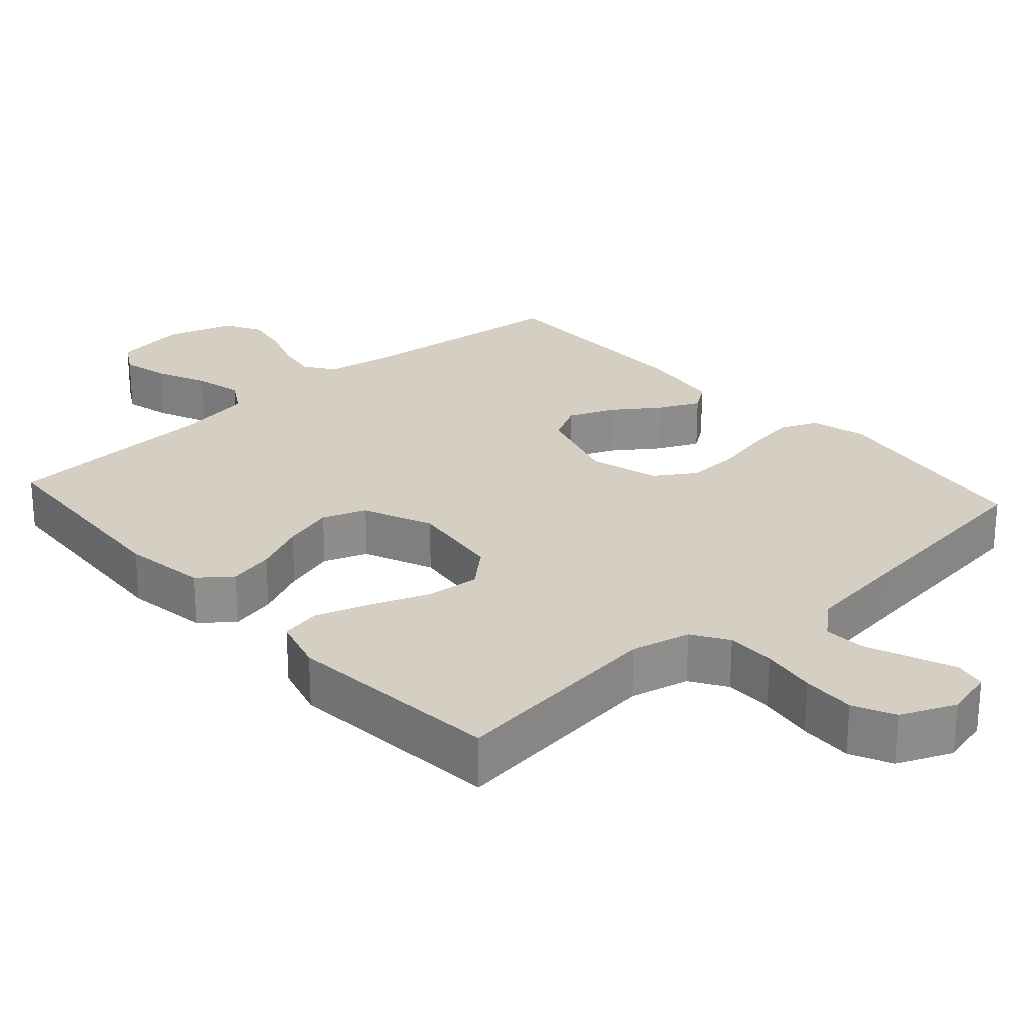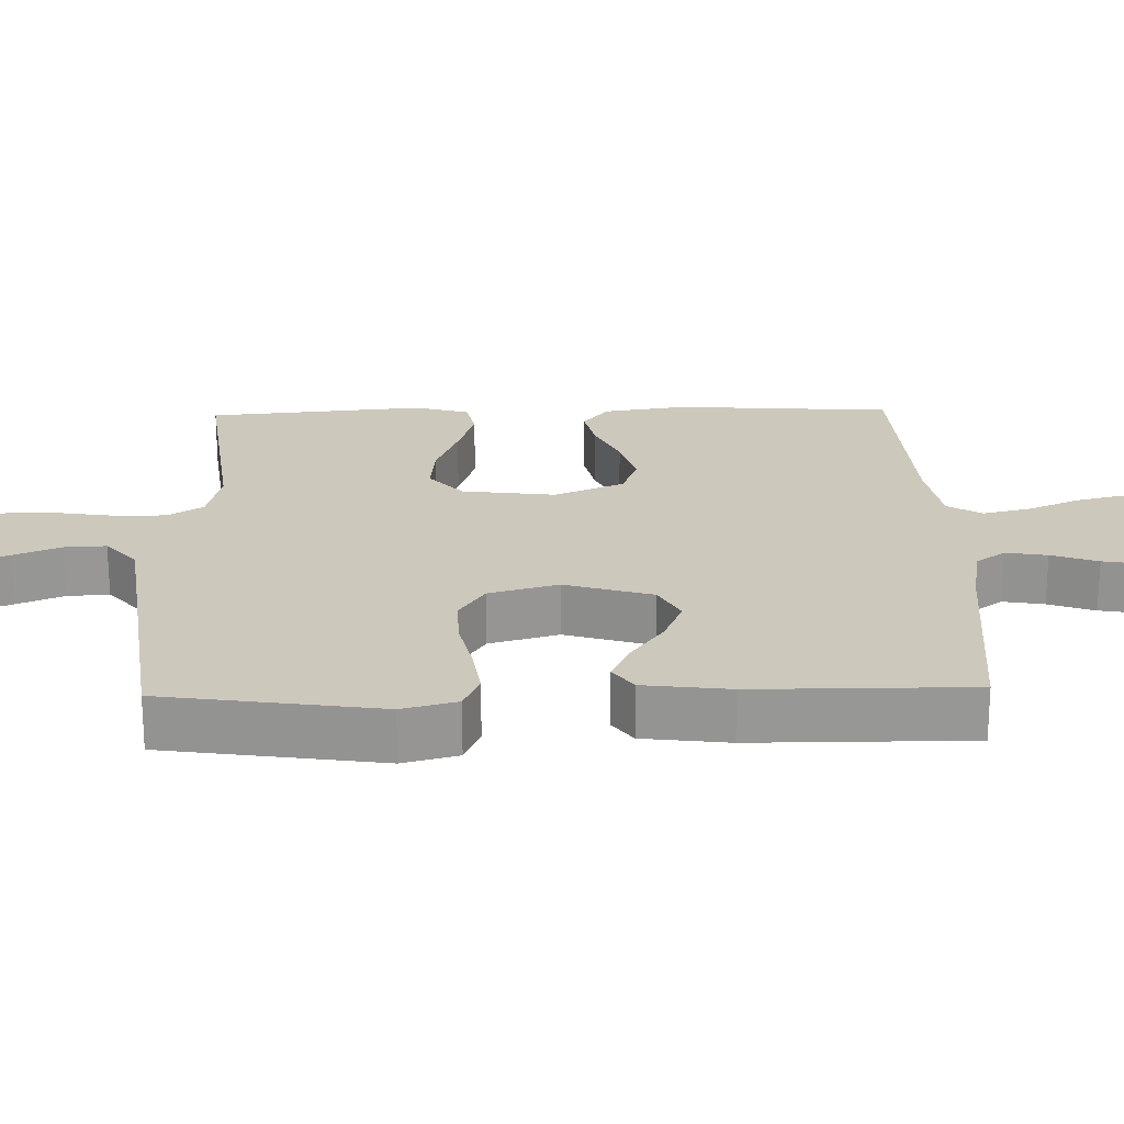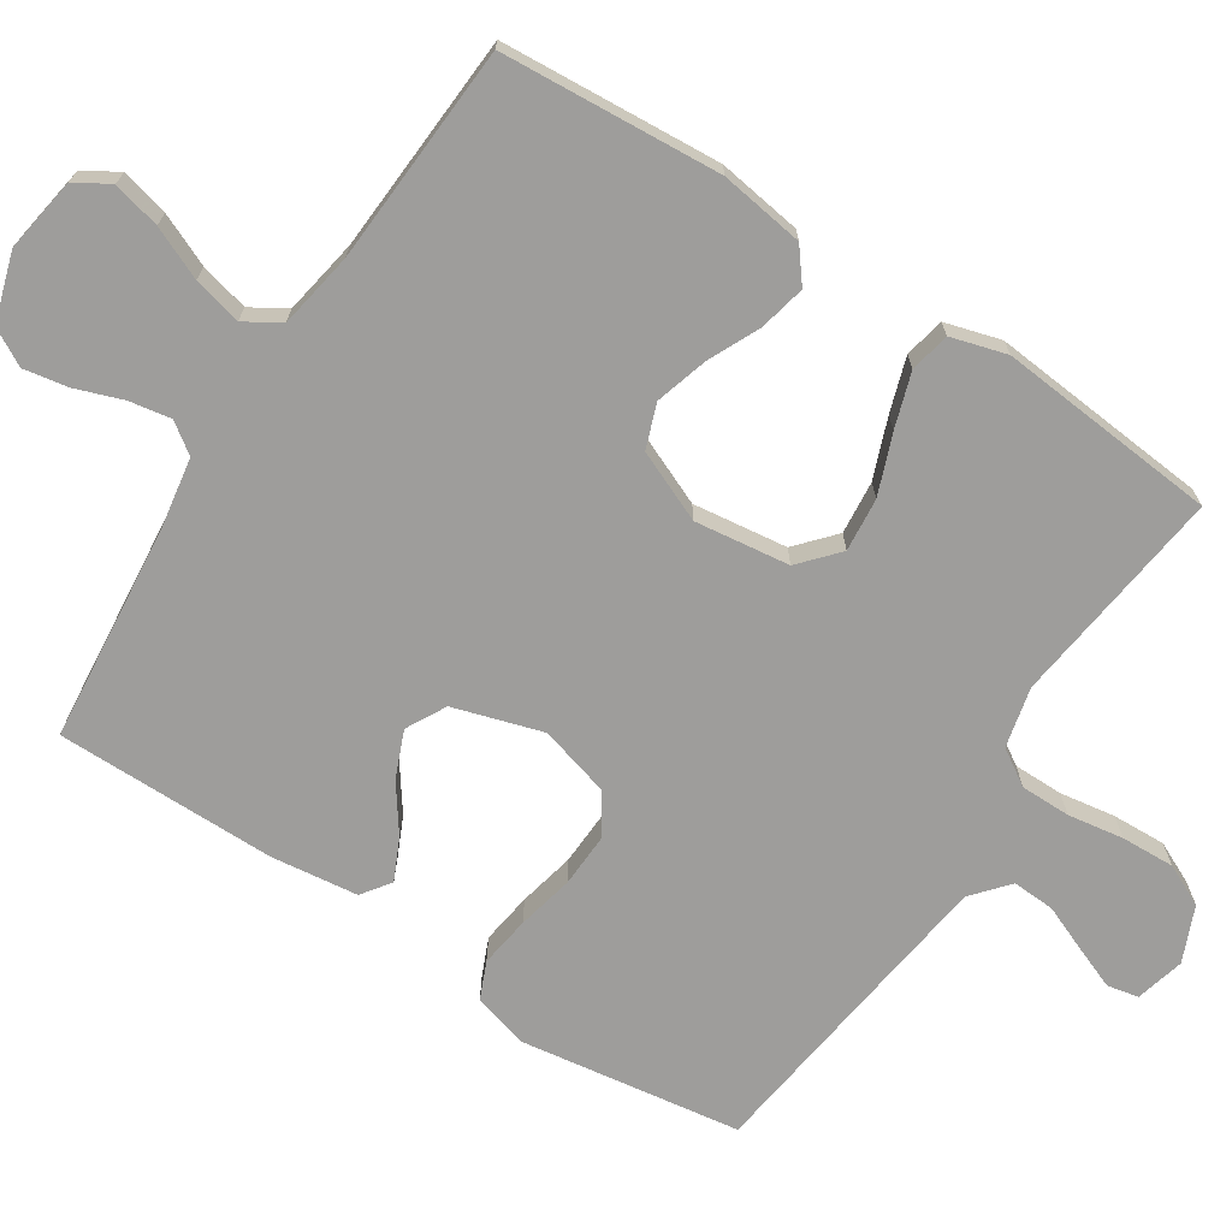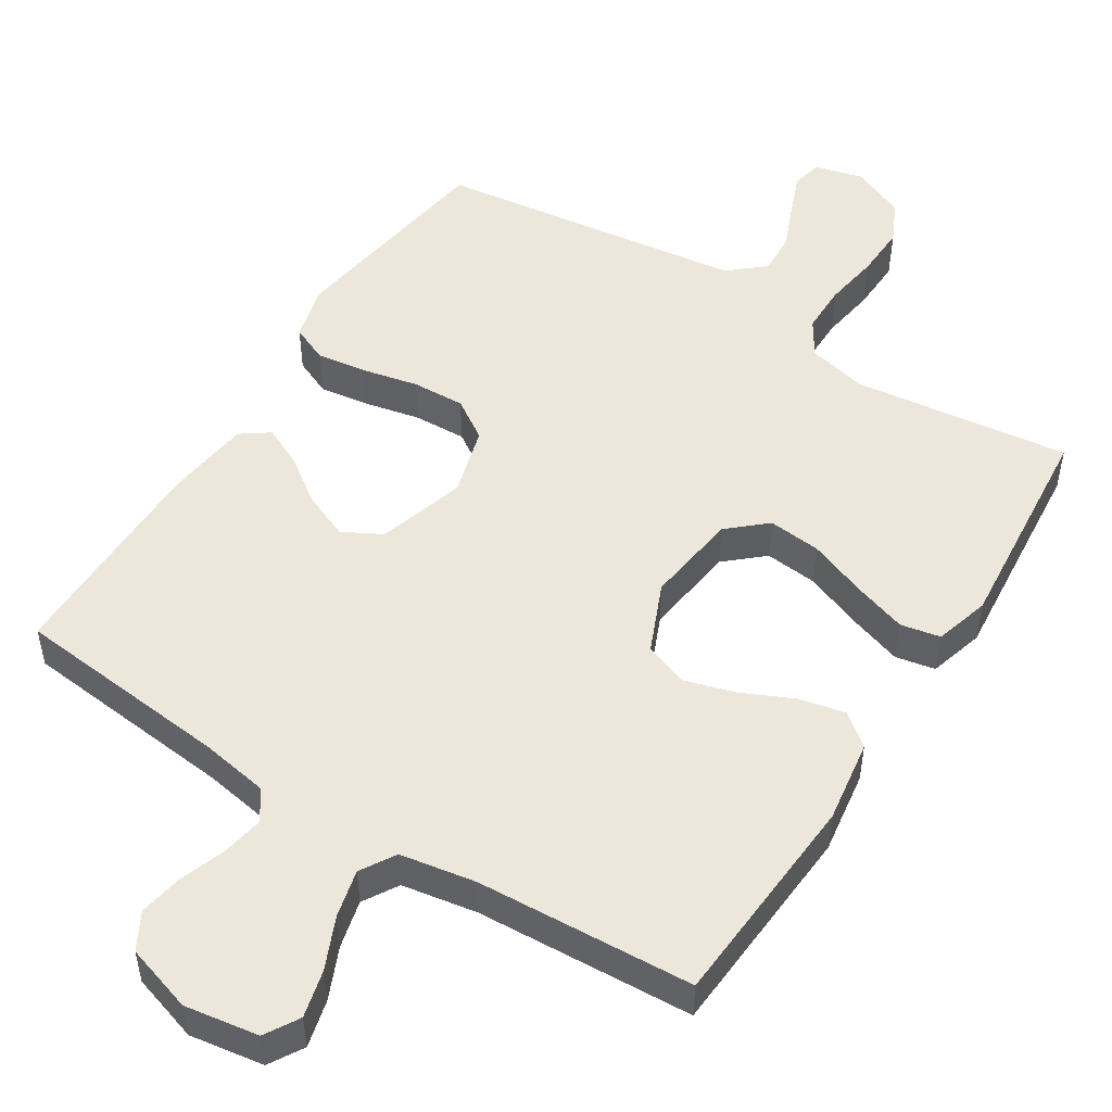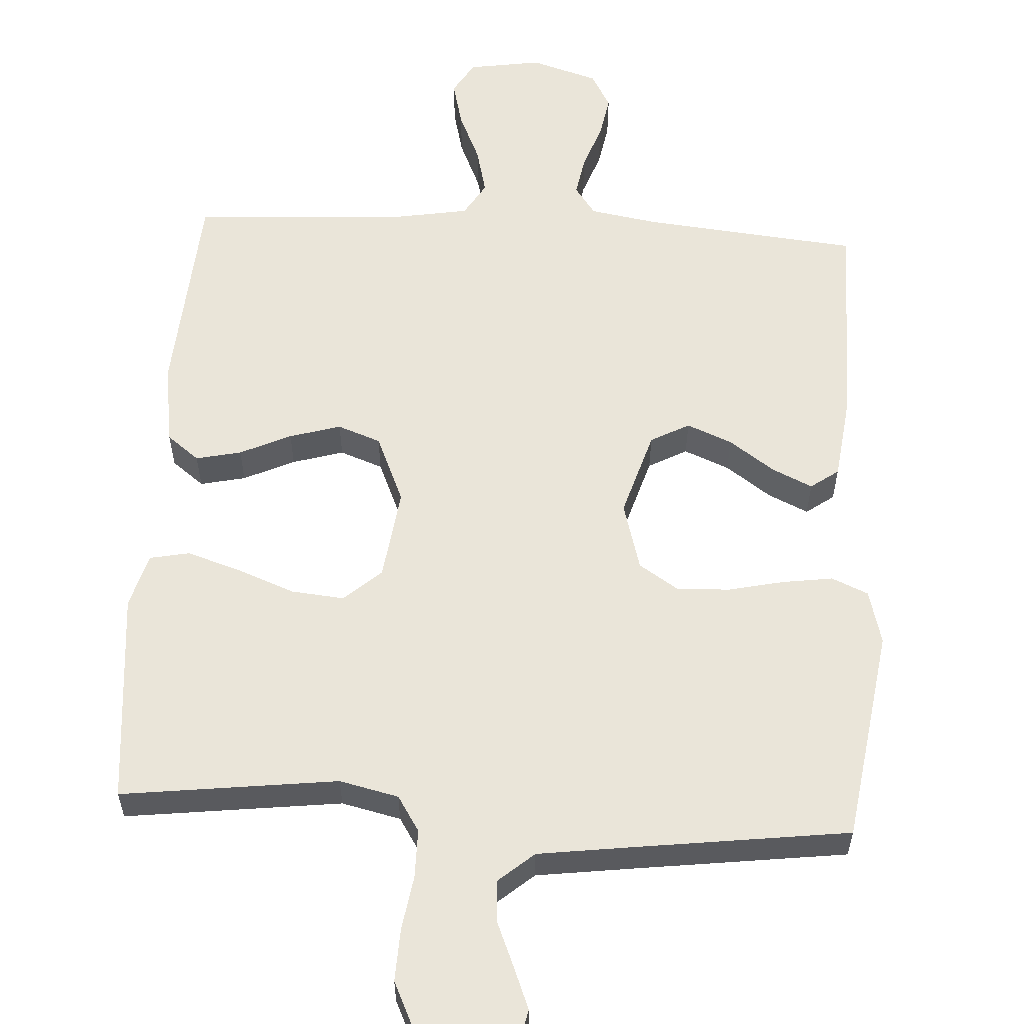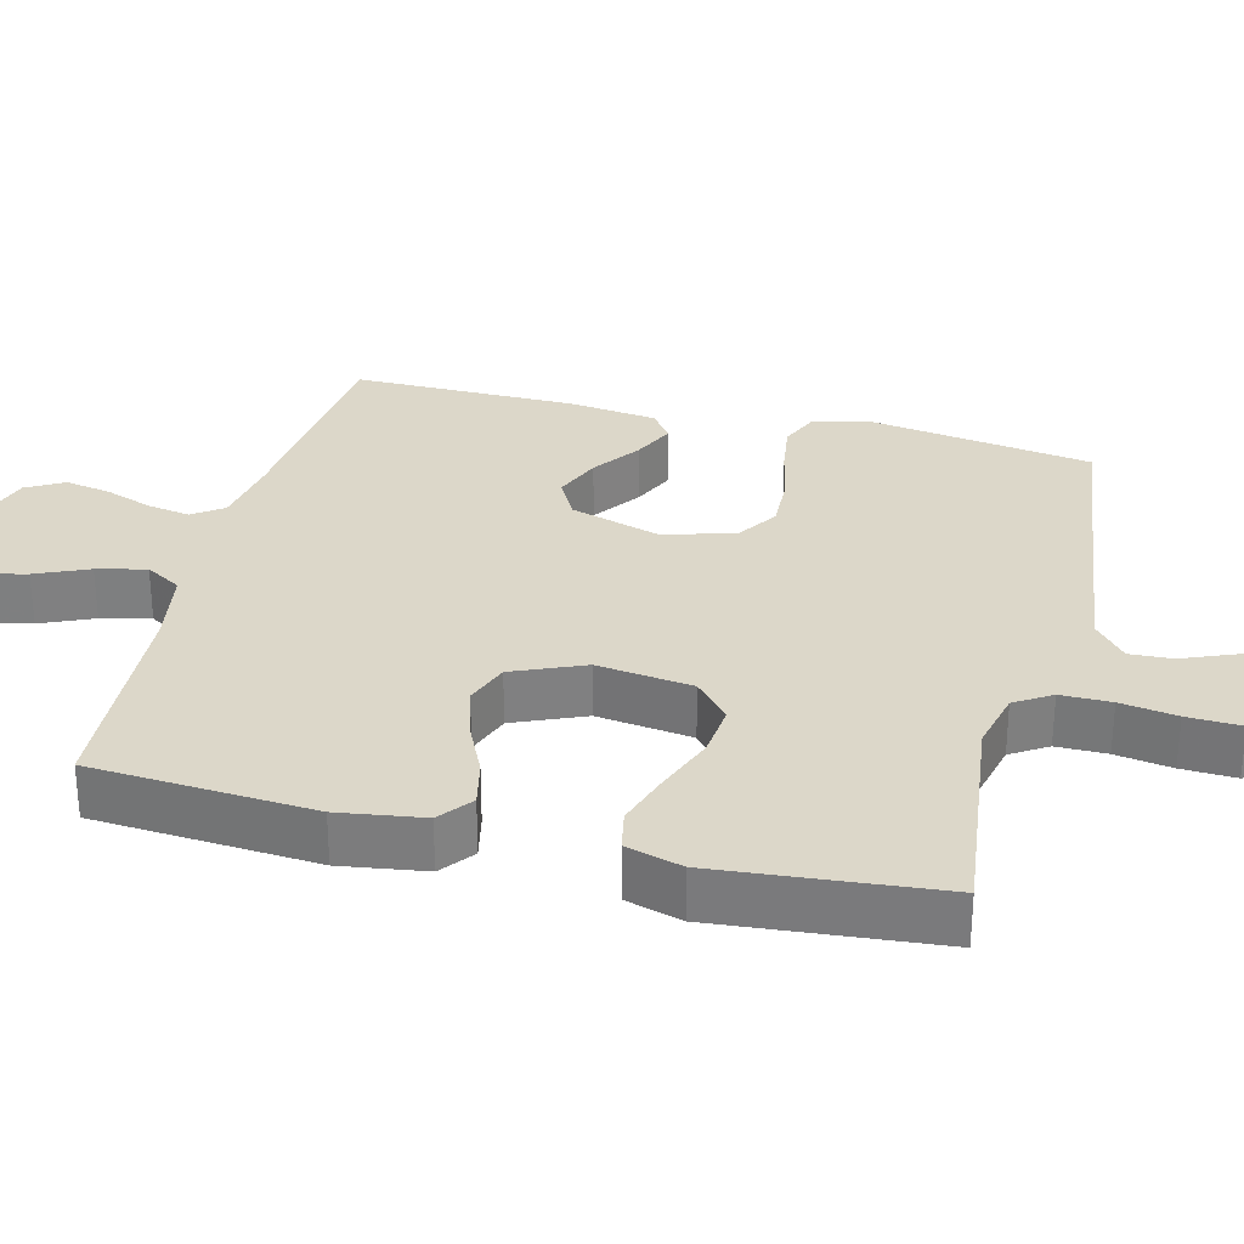
<metadata>
{"format":"obj","ext":"obj","renderer":"f3d","projection":"perspective","resolution":1024,"background":"white","views":[{"elev":25.4,"azim":138.1,"up":"+Y"},{"elev":22.1,"azim":-91.4,"up":"+Y"},{"elev":-70.6,"azim":57.0,"up":"+Y"},{"elev":50.7,"azim":32.3,"up":"+Y"},{"elev":58.0,"azim":-176.7,"up":"+Y"},{"elev":30.3,"azim":104.2,"up":"+Y"}]}
</metadata>
<code>
v -0.5 0.07 -0.5
v -0.545 0.07 -0.2
v -0.525 0.07 -0.124
v -0.474 0.07 -0.102
v -0.404 0.07 -0.112
v -0.327 0.07 -0.129
v -0.254 0.07 -0.132
v -0.199 0.07 -0.096
v -0.172 0.07 0
v -0.209 0.07 0.121
v -0.263 0.07 0.15
v -0.326 0.07 0.124
v -0.389 0.07 0.079
v -0.445 0.07 0.053
v -0.484 0.07 0.081
v -0.499 0.07 0.2
v -0.5 0.07 0.5
v -0.2 0.07 0.53
v -0.106 0.07 0.546
v -0.077 0.07 0.587
v -0.087 0.07 0.644
v -0.11 0.07 0.708
v -0.121 0.07 0.769
v -0.093 0.07 0.819
v 0 0.07 0.848
v 0.102 0.07 0.832
v 0.13 0.07 0.785
v 0.114 0.07 0.72
v 0.083 0.07 0.649
v 0.067 0.07 0.583
v 0.096 0.07 0.535
v 0.2 0.07 0.517
v 0.5 0.07 0.5
v 0.521 0.07 0.2
v 0.504 0.07 0.085
v 0.459 0.07 0.05
v 0.396 0.07 0.064
v 0.325 0.07 0.097
v 0.254 0.07 0.118
v 0.194 0.07 0.096
v 0.153 0.07 0
v 0.17 0.07 -0.129
v 0.222 0.07 -0.175
v 0.295 0.07 -0.168
v 0.376 0.07 -0.137
v 0.45 0.07 -0.113
v 0.505 0.07 -0.124
v 0.527 0.07 -0.2
v 0.5 0.07 -0.5
v 0.2 0.07 -0.463
v 0.118 0.07 -0.482
v 0.087 0.07 -0.531
v 0.087 0.07 -0.599
v 0.099 0.07 -0.675
v 0.102 0.07 -0.748
v 0.075 0.07 -0.805
v 0 0.07 -0.837
v -0.067 0.07 -0.82
v -0.076 0.07 -0.777
v -0.053 0.07 -0.719
v -0.027 0.07 -0.656
v -0.024 0.07 -0.598
v -0.073 0.07 -0.556
v -0.2 0.07 -0.539
v -0.5 0 -0.5
v -0.545 0 -0.2
v -0.525 0 -0.124
v -0.474 0 -0.102
v -0.404 0 -0.112
v -0.327 0 -0.129
v -0.254 0 -0.132
v -0.199 0 -0.096
v -0.172 0 0
v -0.209 0 0.121
v -0.263 0 0.15
v -0.326 0 0.124
v -0.389 0 0.079
v -0.445 0 0.053
v -0.484 0 0.081
v -0.499 0 0.2
v -0.5 0 0.5
v -0.2 0 0.53
v -0.106 0 0.546
v -0.077 0 0.587
v -0.087 0 0.644
v -0.11 0 0.708
v -0.121 0 0.769
v -0.093 0 0.819
v 0 0 0.848
v 0.102 0 0.832
v 0.13 0 0.785
v 0.114 0 0.72
v 0.083 0 0.649
v 0.067 0 0.583
v 0.096 0 0.535
v 0.2 0 0.517
v 0.5 0 0.5
v 0.521 0 0.2
v 0.504 0 0.085
v 0.459 0 0.05
v 0.396 0 0.064
v 0.325 0 0.097
v 0.254 0 0.118
v 0.194 0 0.096
v 0.153 0 0
v 0.17 0 -0.129
v 0.222 0 -0.175
v 0.295 0 -0.168
v 0.376 0 -0.137
v 0.45 0 -0.113
v 0.505 0 -0.124
v 0.527 0 -0.2
v 0.5 0 -0.5
v 0.2 0 -0.463
v 0.118 0 -0.482
v 0.087 0 -0.531
v 0.087 0 -0.599
v 0.099 0 -0.675
v 0.102 0 -0.748
v 0.075 0 -0.805
v 0 0 -0.837
v -0.067 0 -0.82
v -0.076 0 -0.777
v -0.053 0 -0.719
v -0.027 0 -0.656
v -0.024 0 -0.598
v -0.073 0 -0.556
v -0.2 0 -0.539
f 58 59 60 61
f 56 57 58 61
f 56 61 62
f 53 54 55 56
f 52 53 56 62
f 51 52 62 63
f 47 48 49 50
f 47 50 51
f 44 45 46 47
f 44 47 51 63
f 35 36 37 38
f 35 38 39
f 32 33 34 35
f 31 32 35 39
f 30 31 39 40
f 26 27 28 29
f 26 29 30
f 25 26 30
f 24 25 30
f 21 22 23 24
f 20 21 24 30
f 19 20 30 40
f 15 16 17 18
f 12 13 14 15
f 11 12 15 18
f 10 11 18 19
f 3 4 5 6
f 3 6 7
f 64 1 2 3
f 64 3 7
f 43 44 63 64
f 42 43 64 7
f 41 42 7 8
f 40 41 8 9
f 9 10 19 40
f 125 124 123 122
f 125 122 121 120
f 126 125 120
f 120 119 118 117
f 126 120 117 116
f 127 126 116 115
f 114 113 112 111
f 115 114 111
f 111 110 109 108
f 127 115 111 108
f 102 101 100 99
f 103 102 99
f 99 98 97 96
f 103 99 96 95
f 104 103 95 94
f 93 92 91 90
f 94 93 90
f 94 90 89
f 94 89 88
f 88 87 86 85
f 94 88 85 84
f 104 94 84 83
f 82 81 80 79
f 79 78 77 76
f 82 79 76 75
f 83 82 75 74
f 70 69 68 67
f 71 70 67
f 67 66 65 128
f 71 67 128
f 128 127 108 107
f 71 128 107 106
f 72 71 106 105
f 73 72 105 104
f 104 83 74 73
f 1 65 66 2
f 2 66 67 3
f 3 67 68 4
f 4 68 69 5
f 5 69 70 6
f 6 70 71 7
f 7 71 72 8
f 8 72 73 9
f 9 73 74 10
f 10 74 75 11
f 11 75 76 12
f 12 76 77 13
f 13 77 78 14
f 14 78 79 15
f 15 79 80 16
f 16 80 81 17
f 17 81 82 18
f 18 82 83 19
f 19 83 84 20
f 20 84 85 21
f 21 85 86 22
f 22 86 87 23
f 23 87 88 24
f 24 88 89 25
f 25 89 90 26
f 26 90 91 27
f 27 91 92 28
f 28 92 93 29
f 29 93 94 30
f 30 94 95 31
f 31 95 96 32
f 32 96 97 33
f 33 97 98 34
f 34 98 99 35
f 35 99 100 36
f 36 100 101 37
f 37 101 102 38
f 38 102 103 39
f 39 103 104 40
f 40 104 105 41
f 41 105 106 42
f 42 106 107 43
f 43 107 108 44
f 44 108 109 45
f 45 109 110 46
f 46 110 111 47
f 47 111 112 48
f 48 112 113 49
f 49 113 114 50
f 50 114 115 51
f 51 115 116 52
f 52 116 117 53
f 53 117 118 54
f 54 118 119 55
f 55 119 120 56
f 56 120 121 57
f 57 121 122 58
f 58 122 123 59
f 59 123 124 60
f 60 124 125 61
f 61 125 126 62
f 62 126 127 63
f 63 127 128 64
f 64 128 65 1

</code>
